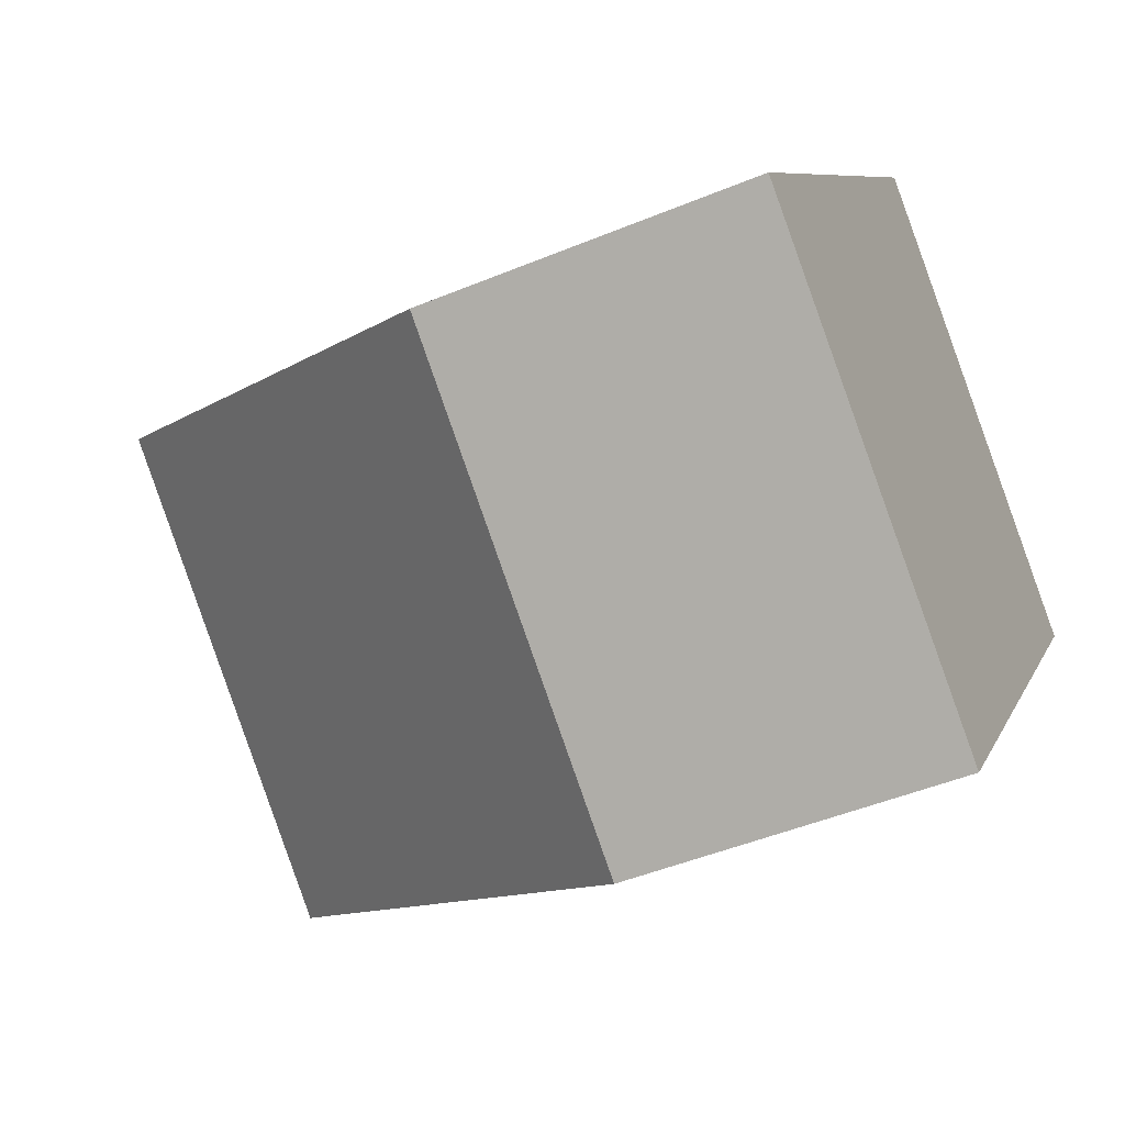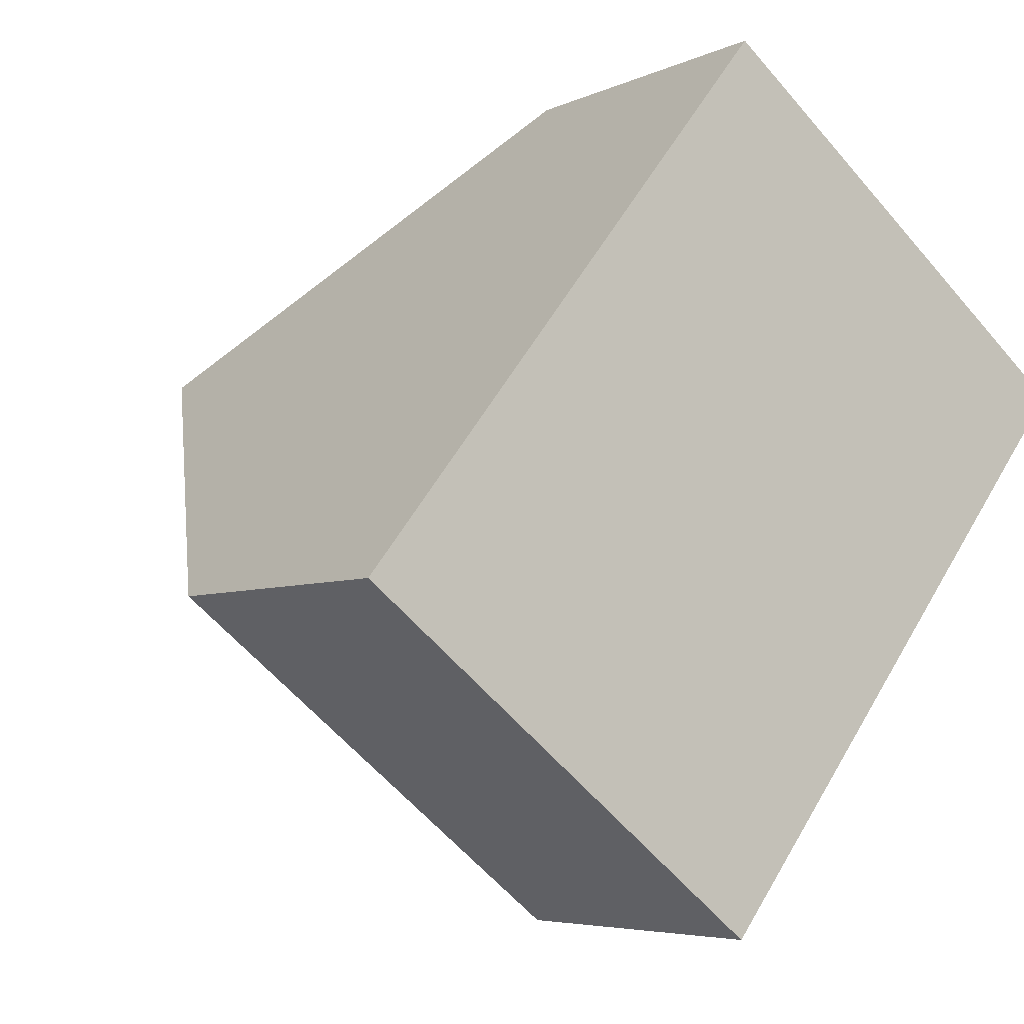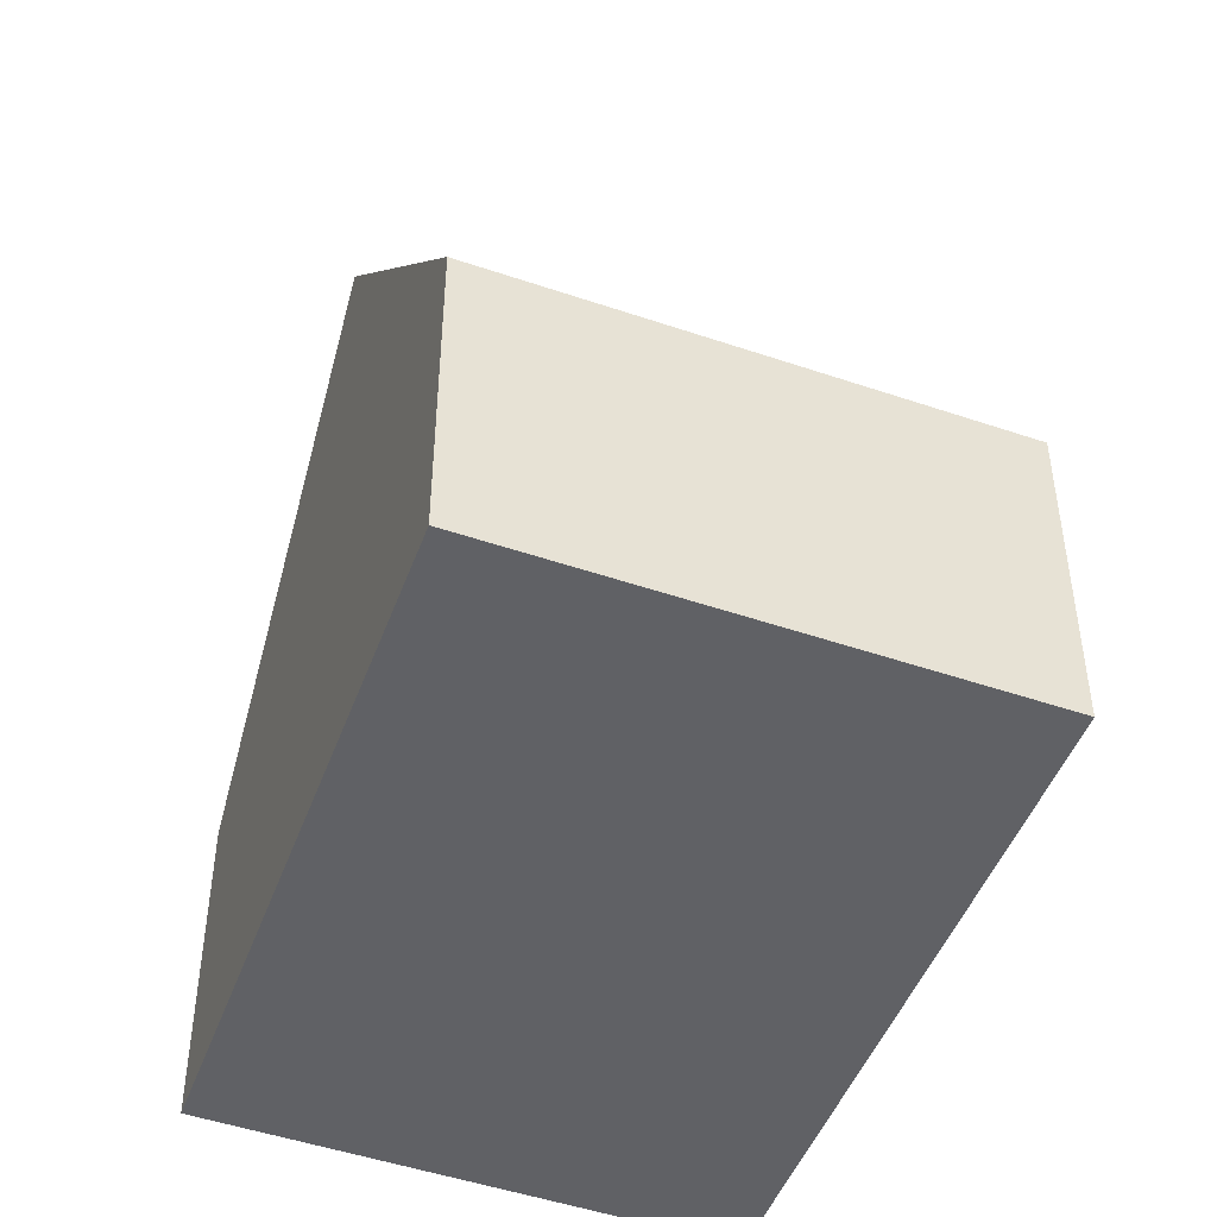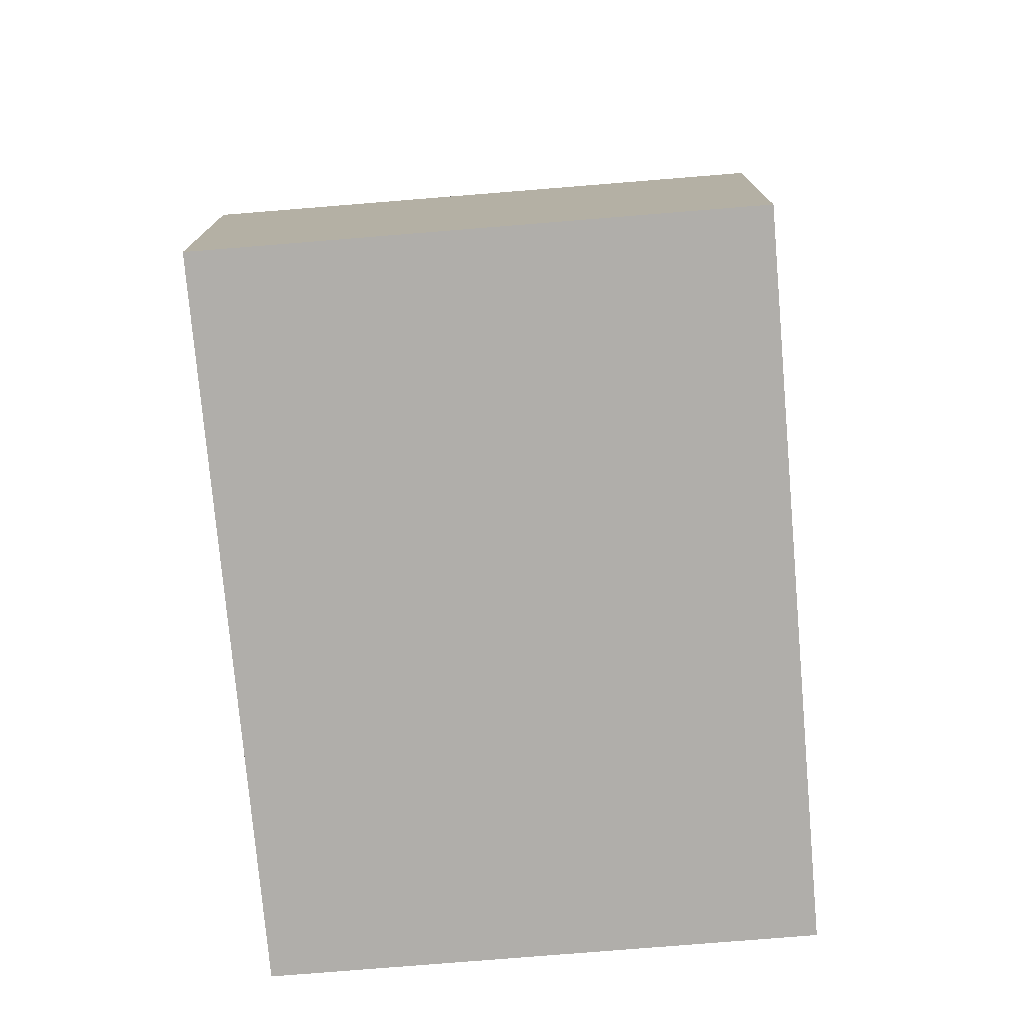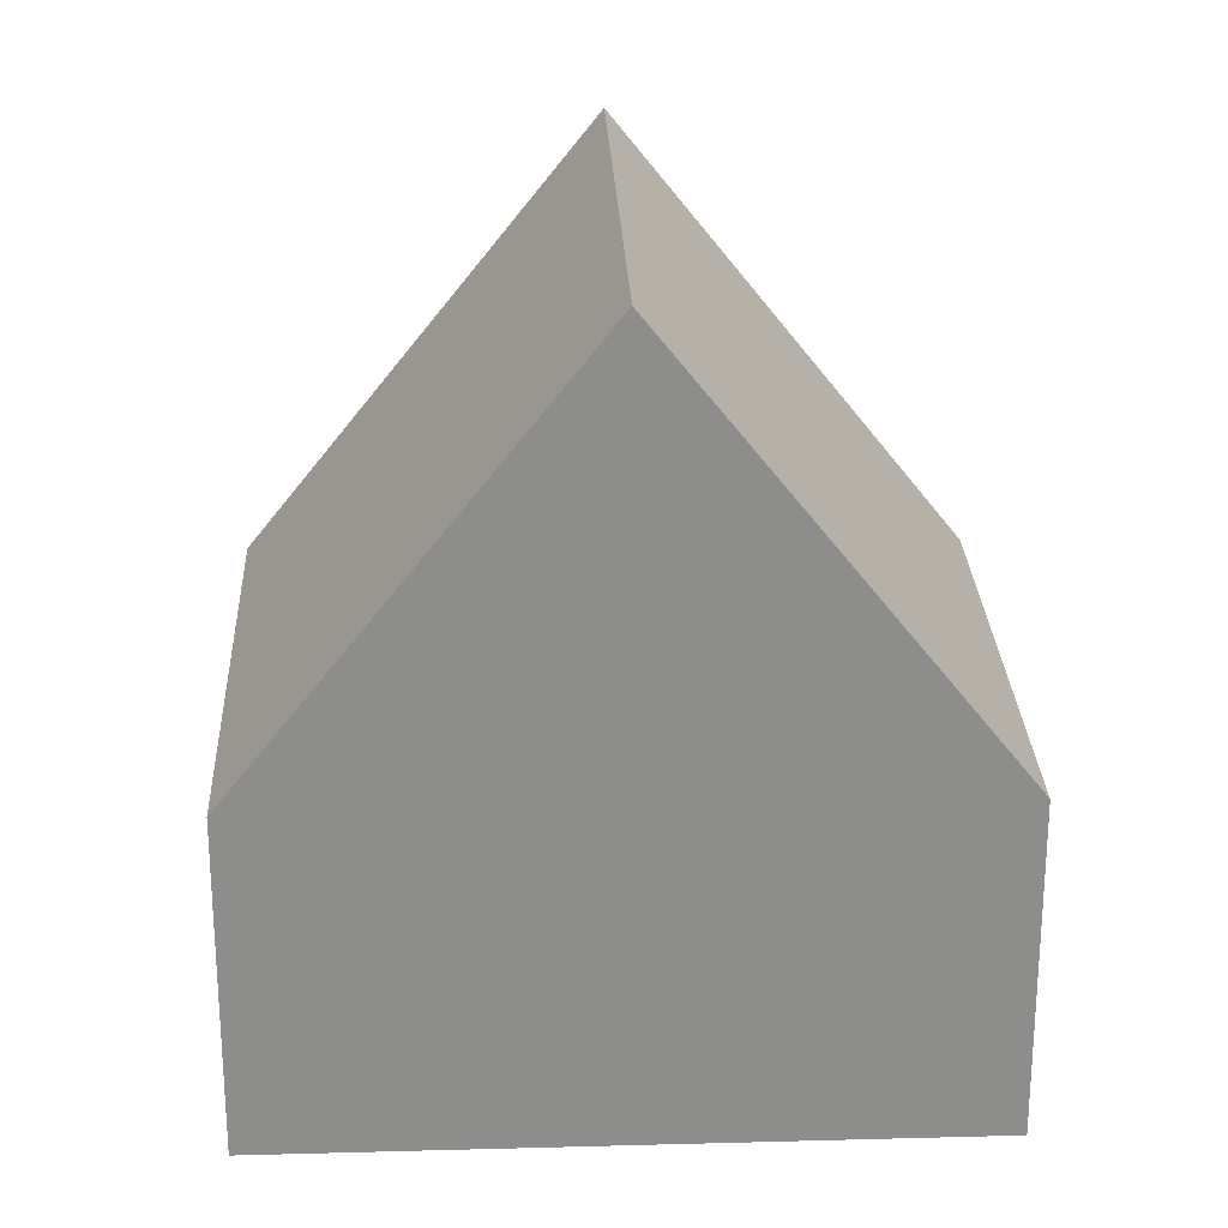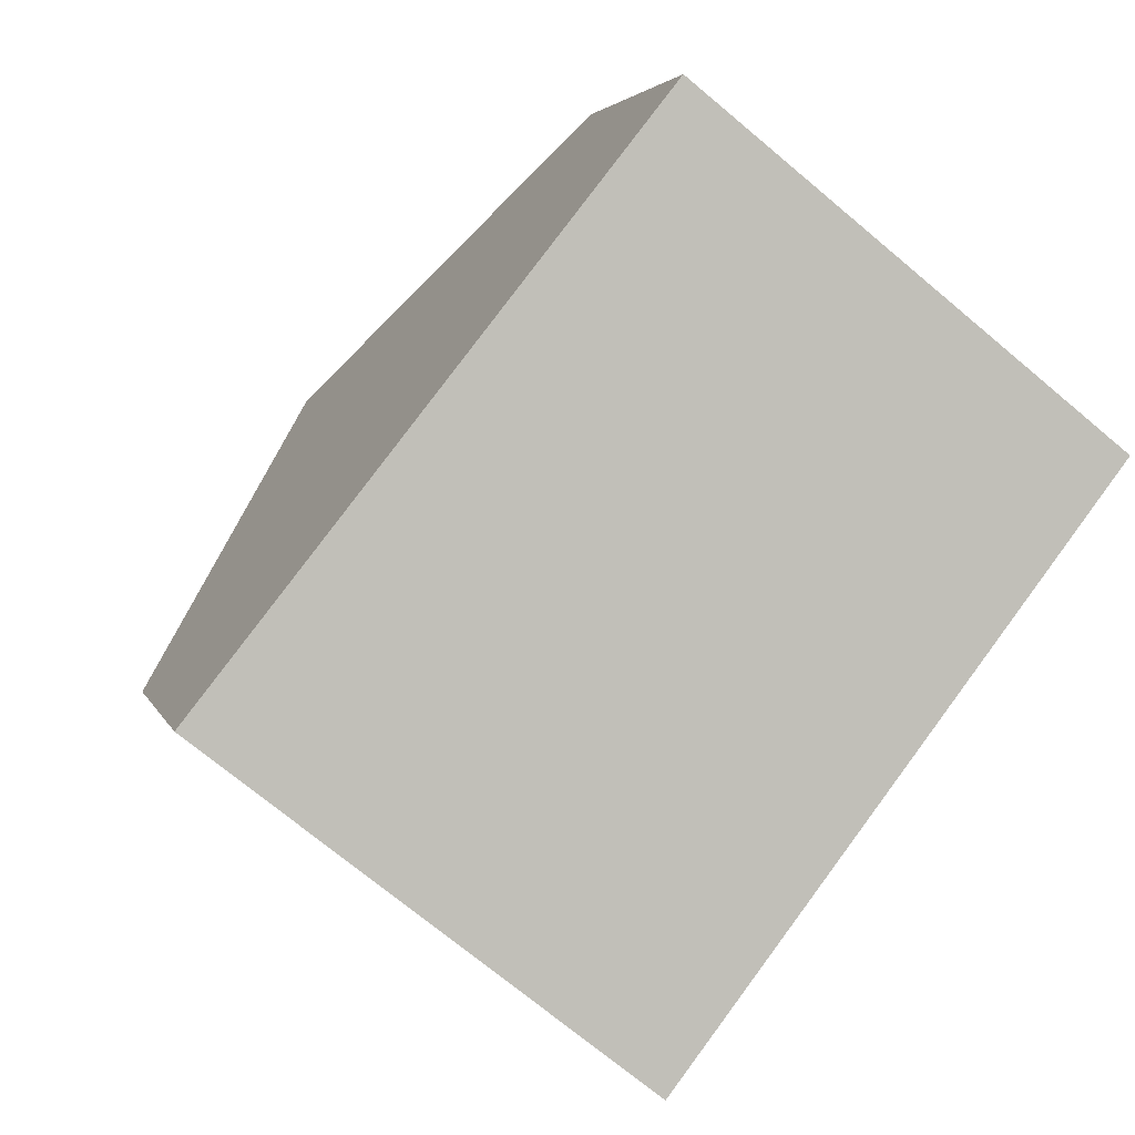
<metadata>
{"format":"obj","ext":"obj","renderer":"f3d","projection":"perspective","resolution":1024,"background":"white","views":[{"elev":-47.0,"azim":-64.8,"up":"+Z"},{"elev":-5.2,"azim":-34.7,"up":"+Z"},{"elev":-48.8,"azim":-162.5,"up":"+Y"},{"elev":-77.8,"azim":-137.1,"up":"+Y"},{"elev":25.7,"azim":-54.2,"up":"+Y"},{"elev":3.2,"azim":-13.0,"up":"+Z"}]}
</metadata>
<code>
v  0 4.333 2.653e-16
v  8.112 9.99 -0.686
v  5.383 4.333 -4.249
v  2.781 9.99 3.523
v  10.84 4.332 2.878
v  5.561 4.333 7.045
v  5.383 2.602e-16 -4.249
v  0 0 0
v  2.781 -2.157e-16 3.523
v  5.561 -4.314e-16 7.045
v  10.84 -1.762e-16 2.878
v  8.112 4.201e-17 -0.686
g defaultobject
f 1 2 3
f 2 1 4
f 4 5 2
f 5 4 6
f 7 1 3
f 1 7 8
f 1 6 4
f 6 1 8
f 6 8 9
f 6 9 10
f 10 5 6
f 5 10 11
f 5 3 2
f 3 5 7
f 7 5 12
f 12 5 11
f 9 11 10
f 11 9 8
f 11 8 7
f 11 7 12

</code>
